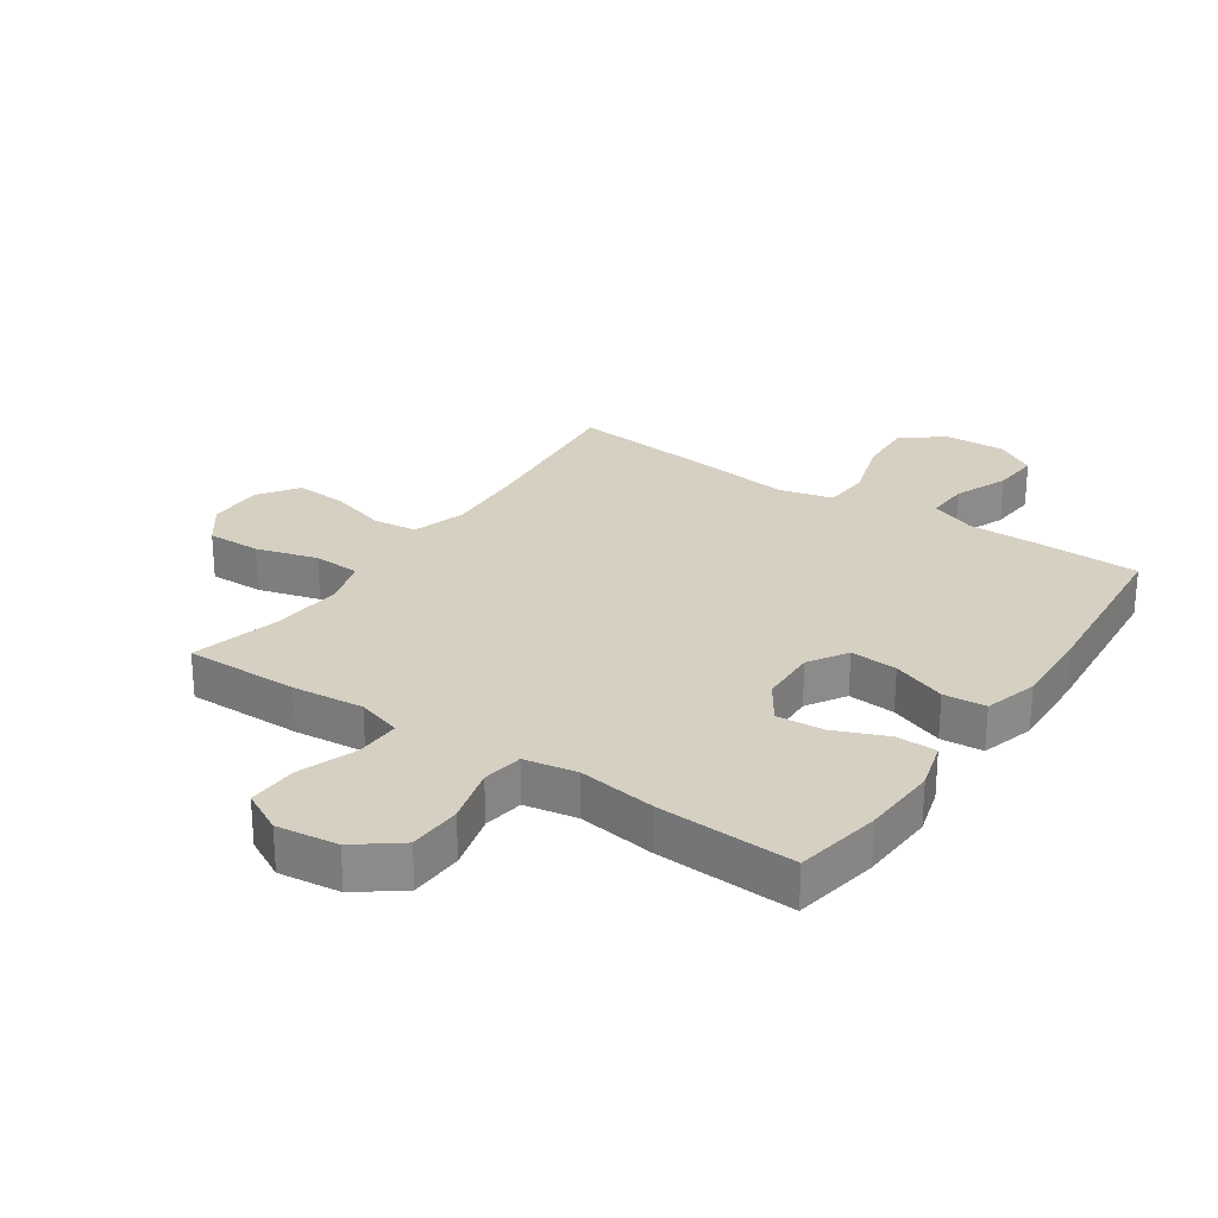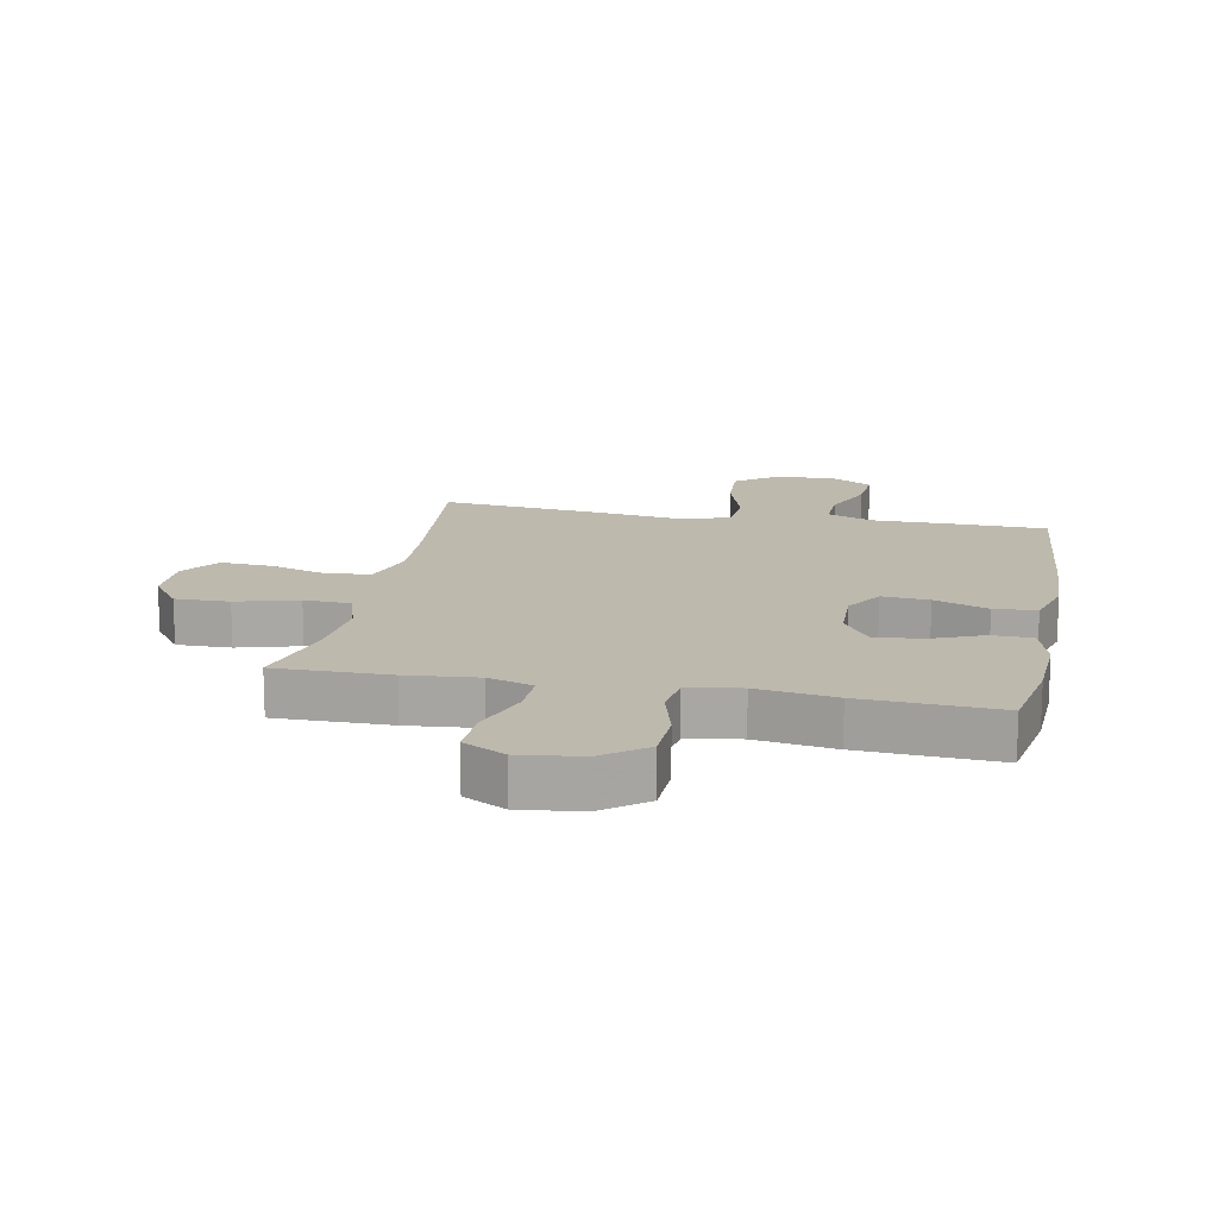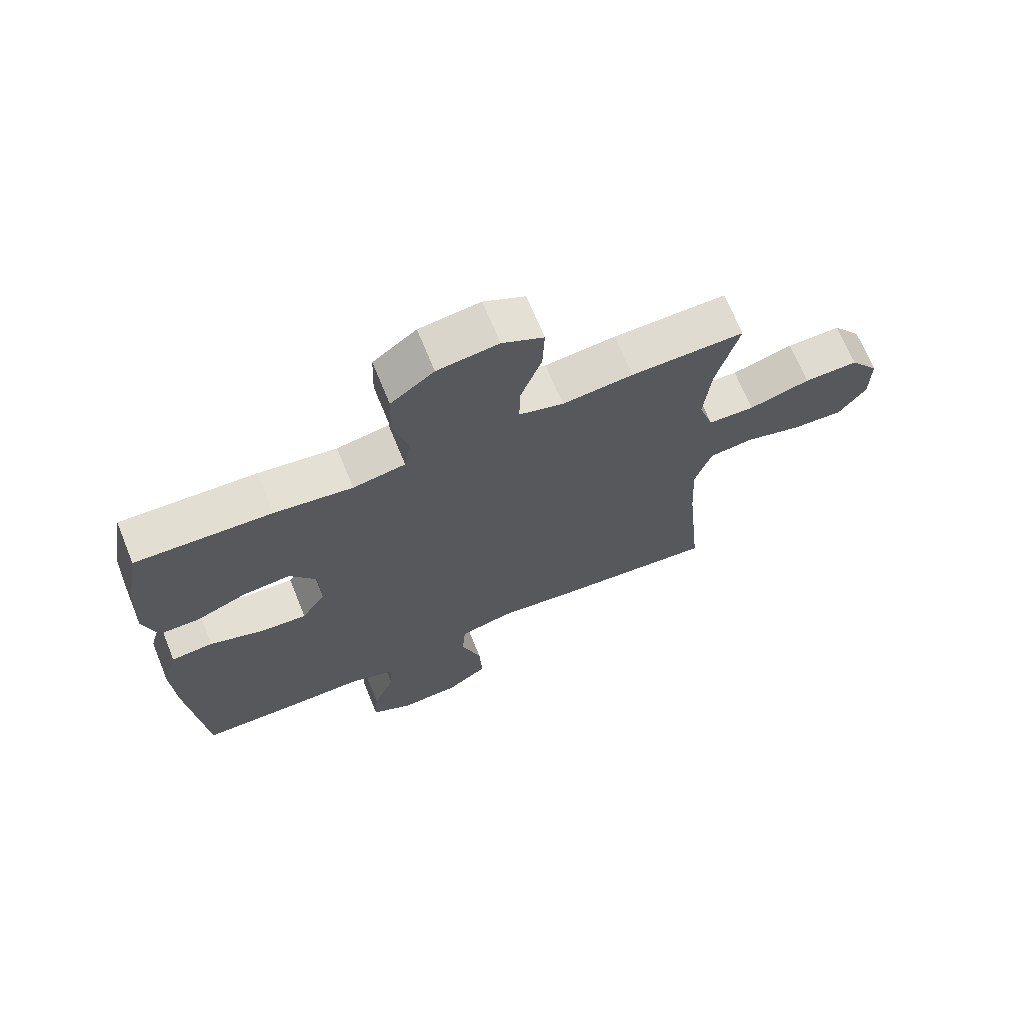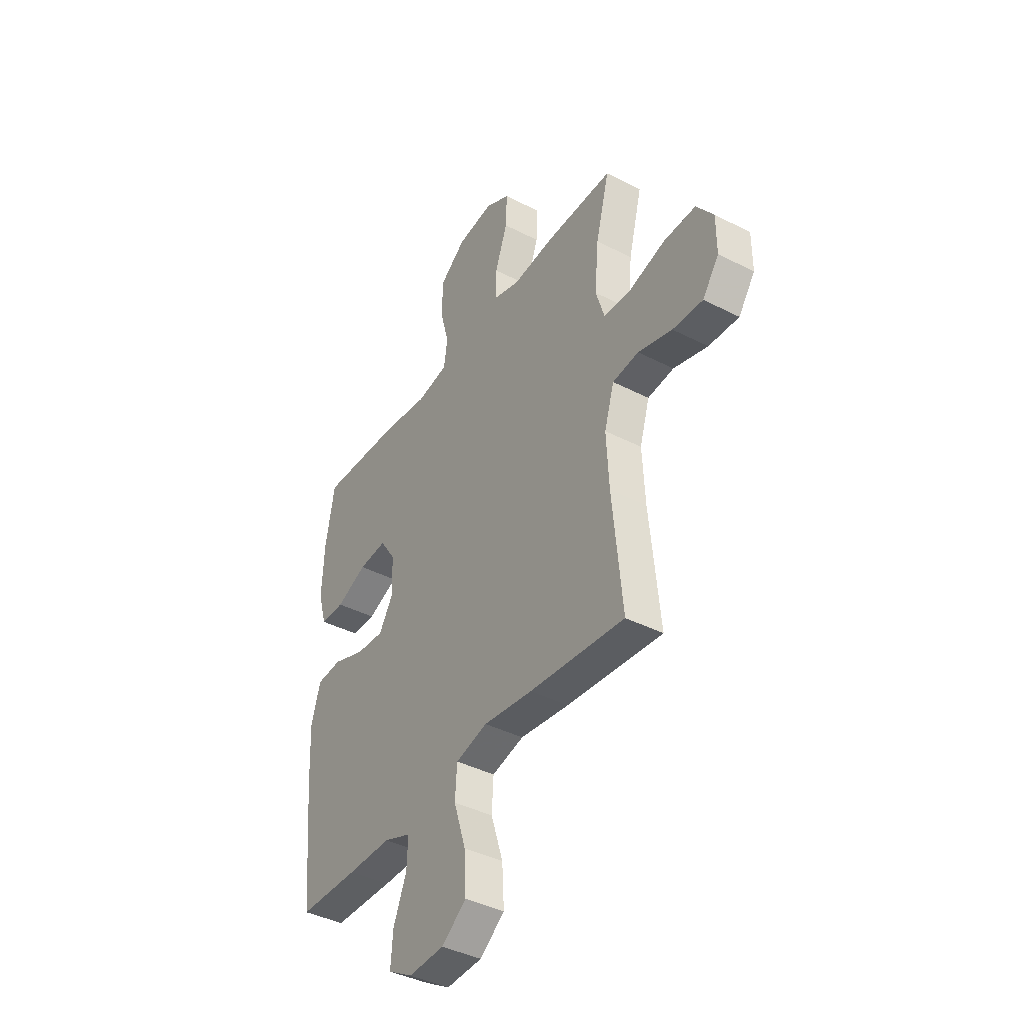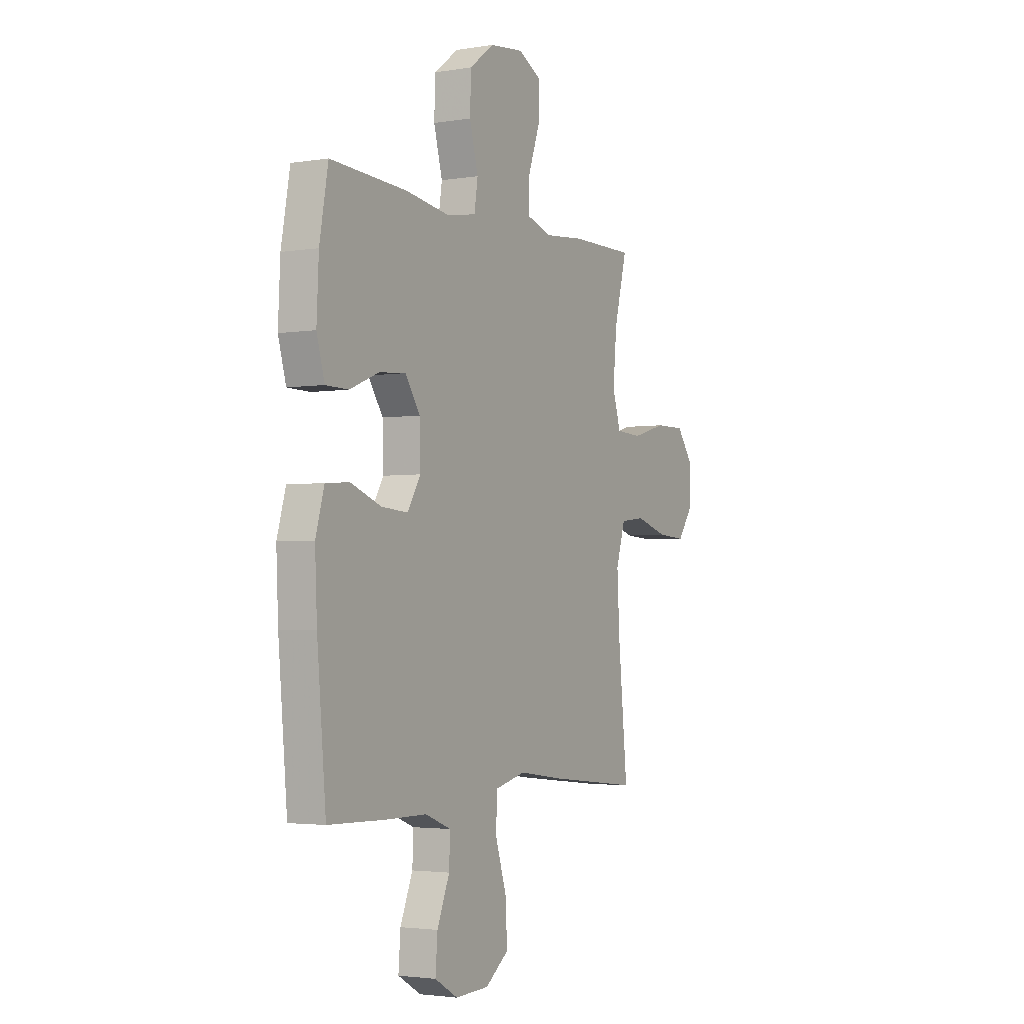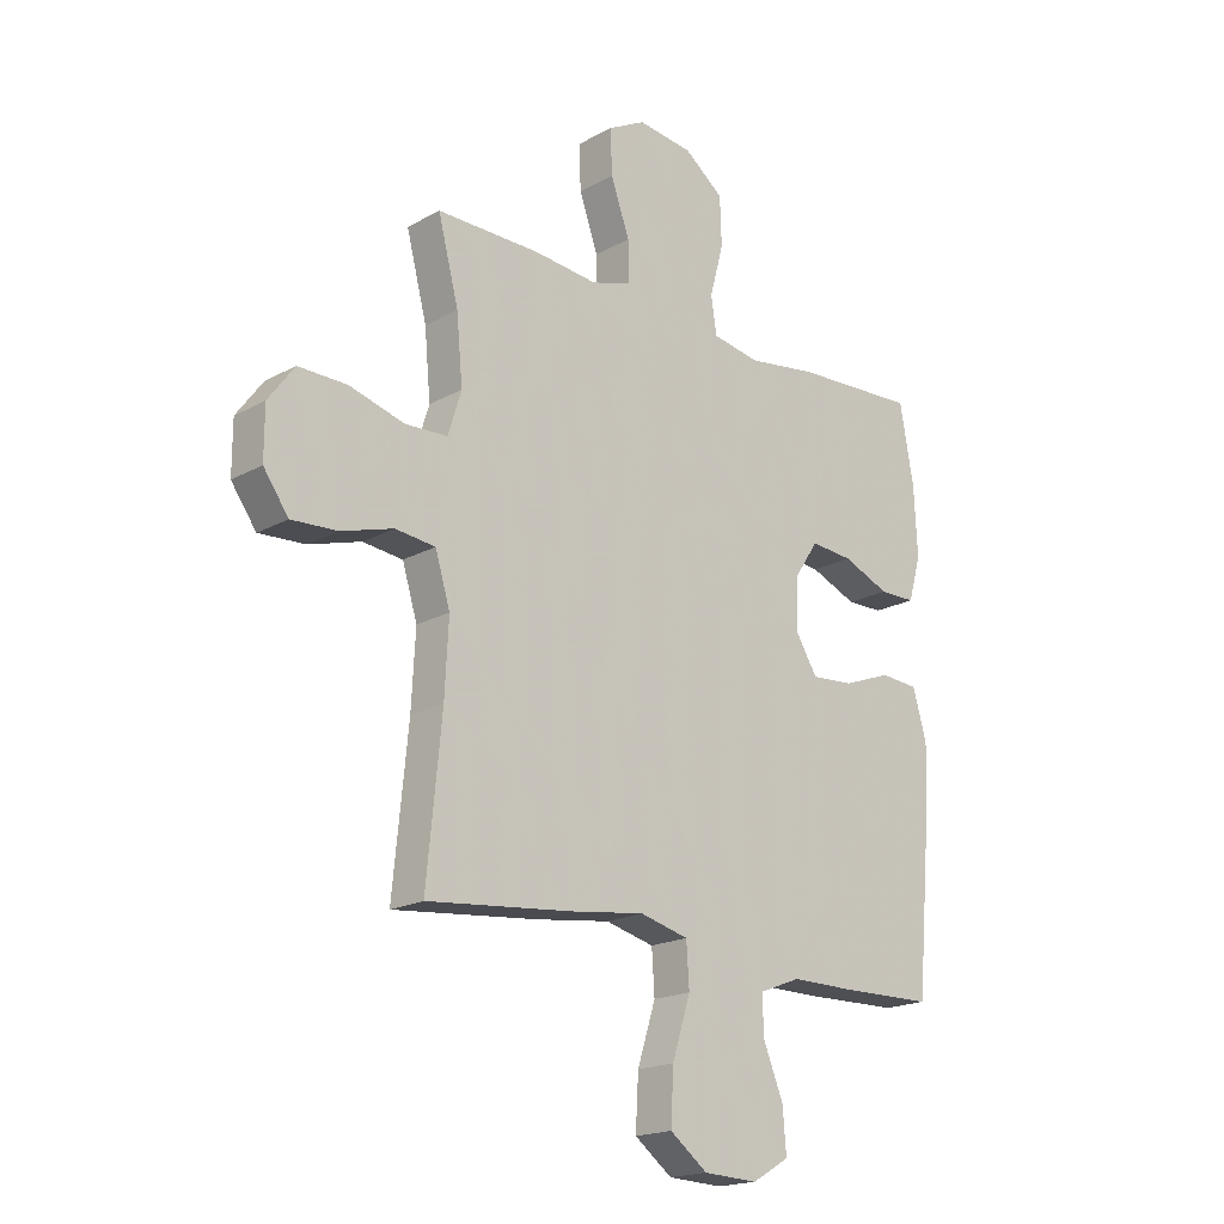
<metadata>
{"format":"obj","ext":"obj","renderer":"f3d","projection":"perspective","resolution":1024,"background":"white","views":[{"elev":26.5,"azim":34.1,"up":"+Y"},{"elev":15.3,"azim":11.0,"up":"+Y"},{"elev":69.6,"azim":157.8,"up":"+Z"},{"elev":-40.6,"azim":-122.2,"up":"+Z"},{"elev":-2.9,"azim":119.3,"up":"+Z"},{"elev":-18.9,"azim":-43.7,"up":"+Z"}]}
</metadata>
<code>
v 0.5 0.07 0.5
v 0.525 0.07 0.36
v 0.531 0.07 0.236
v 0.508 0.07 0.156
v 0.442 0.07 0.155
v 0.357 0.07 0.19
v 0.28 0.07 0.196
v 0.237 0.07 0.132
v 0.234 0.07 0.038
v 0.273 0.07 -0.025
v 0.35 0.07 -0.019
v 0.438 0.07 0.014
v 0.507 0.07 0.009
v 0.532 0.07 -0.078
v 0.526 0.07 -0.21
v 0.5 0.07 -0.5
v 0.335 0.07 -0.504
v 0.215 0.07 -0.504
v 0.14 0.07 -0.533
v 0.143 0.07 -0.603
v 0.179 0.07 -0.691
v 0.185 0.07 -0.768
v 0.118 0.07 -0.807
v 0.02 0.07 -0.803
v -0.048 0.07 -0.752
v -0.043 0.07 -0.658
v -0.01 0.07 -0.554
v -0.015 0.07 -0.477
v -0.103 0.07 -0.455
v -0.238 0.07 -0.473
v -0.5 0.07 -0.5
v -0.473 0.07 -0.226
v -0.466 0.07 -0.095
v -0.493 0.07 -0.007
v -0.565 0.07 0.001
v -0.659 0.07 -0.027
v -0.742 0.07 -0.032
v -0.787 0.07 0.031
v -0.787 0.07 0.122
v -0.74 0.07 0.186
v -0.652 0.07 0.185
v -0.552 0.07 0.157
v -0.476 0.07 0.161
v -0.452 0.07 0.238
v -0.463 0.07 0.357
v -0.5 0.07 0.5
v -0.314 0.07 0.499
v -0.198 0.07 0.488
v -0.125 0.07 0.511
v -0.127 0.07 0.584
v -0.161 0.07 0.679
v -0.164 0.07 0.76
v -0.096 0.07 0.796
v 0.004 0.07 0.784
v 0.075 0.07 0.73
v 0.078 0.07 0.643
v 0.053 0.07 0.55
v 0.063 0.07 0.484
v 0.149 0.07 0.469
v 0.277 0.07 0.488
v 0.5 0 0.5
v 0.525 0 0.36
v 0.531 0 0.236
v 0.508 0 0.156
v 0.442 0 0.155
v 0.357 0 0.19
v 0.28 0 0.196
v 0.237 0 0.132
v 0.234 0 0.038
v 0.273 0 -0.025
v 0.35 0 -0.019
v 0.438 0 0.014
v 0.507 0 0.009
v 0.532 0 -0.078
v 0.526 0 -0.21
v 0.5 0 -0.5
v 0.335 0 -0.504
v 0.215 0 -0.504
v 0.14 0 -0.533
v 0.143 0 -0.603
v 0.179 0 -0.691
v 0.185 0 -0.768
v 0.118 0 -0.807
v 0.02 0 -0.803
v -0.048 0 -0.752
v -0.043 0 -0.658
v -0.01 0 -0.554
v -0.015 0 -0.477
v -0.103 0 -0.455
v -0.238 0 -0.473
v -0.5 0 -0.5
v -0.473 0 -0.226
v -0.466 0 -0.095
v -0.493 0 -0.007
v -0.565 0 0.001
v -0.659 0 -0.027
v -0.742 0 -0.032
v -0.787 0 0.031
v -0.787 0 0.122
v -0.74 0 0.186
v -0.652 0 0.185
v -0.552 0 0.157
v -0.476 0 0.161
v -0.452 0 0.238
v -0.463 0 0.357
v -0.5 0 0.5
v -0.314 0 0.499
v -0.198 0 0.488
v -0.125 0 0.511
v -0.127 0 0.584
v -0.161 0 0.679
v -0.164 0 0.76
v -0.096 0 0.796
v 0.004 0 0.784
v 0.075 0 0.73
v 0.078 0 0.643
v 0.053 0 0.55
v 0.063 0 0.484
v 0.149 0 0.469
v 0.277 0 0.488
f 4 5 6
f 3 4 6
f 2 3 6
f 1 2 6
f 60 1 6
f 59 60 6
f 58 59 6 7
f 55 56 57
f 54 55 57
f 53 54 57
f 52 53 57
f 51 52 57
f 50 51 57
f 49 50 57 58
f 58 7 8
f 49 58 8
f 48 49 8
f 48 8 9
f 47 48 9
f 46 47 9
f 45 46 9
f 40 41 42
f 39 40 42
f 38 39 42
f 37 38 42
f 36 37 42
f 35 36 42
f 34 35 42 43
f 33 34 43 44
f 29 30 31 32
f 28 29 32 33
f 25 26 27
f 24 25 27
f 23 24 27
f 22 23 27
f 21 22 27
f 20 21 27
f 19 20 27 28
f 28 33 44
f 19 28 44
f 18 19 44
f 16 17 18
f 15 16 18
f 14 15 18
f 13 14 18
f 12 13 18
f 11 12 18
f 45 9 10
f 44 45 10
f 18 44 10
f 10 11 18
f 66 65 64
f 66 64 63
f 66 63 62
f 66 62 61
f 66 61 120
f 66 120 119
f 67 66 119 118
f 117 116 115
f 117 115 114
f 117 114 113
f 117 113 112
f 117 112 111
f 117 111 110
f 118 117 110 109
f 68 67 118
f 68 118 109
f 68 109 108
f 69 68 108
f 69 108 107
f 69 107 106
f 69 106 105
f 102 101 100
f 102 100 99
f 102 99 98
f 102 98 97
f 102 97 96
f 102 96 95
f 103 102 95 94
f 104 103 94 93
f 92 91 90 89
f 93 92 89 88
f 87 86 85
f 87 85 84
f 87 84 83
f 87 83 82
f 87 82 81
f 87 81 80
f 88 87 80 79
f 104 93 88
f 104 88 79
f 104 79 78
f 78 77 76
f 78 76 75
f 78 75 74
f 78 74 73
f 78 73 72
f 78 72 71
f 70 69 105
f 70 105 104
f 70 104 78
f 78 71 70
f 1 61 62 2
f 2 62 63 3
f 3 63 64 4
f 4 64 65 5
f 5 65 66 6
f 6 66 67 7
f 7 67 68 8
f 8 68 69 9
f 9 69 70 10
f 10 70 71 11
f 11 71 72 12
f 12 72 73 13
f 13 73 74 14
f 14 74 75 15
f 15 75 76 16
f 16 76 77 17
f 17 77 78 18
f 18 78 79 19
f 19 79 80 20
f 20 80 81 21
f 21 81 82 22
f 22 82 83 23
f 23 83 84 24
f 24 84 85 25
f 25 85 86 26
f 26 86 87 27
f 27 87 88 28
f 28 88 89 29
f 29 89 90 30
f 30 90 91 31
f 31 91 92 32
f 32 92 93 33
f 33 93 94 34
f 34 94 95 35
f 35 95 96 36
f 36 96 97 37
f 37 97 98 38
f 38 98 99 39
f 39 99 100 40
f 40 100 101 41
f 41 101 102 42
f 42 102 103 43
f 43 103 104 44
f 44 104 105 45
f 45 105 106 46
f 46 106 107 47
f 47 107 108 48
f 48 108 109 49
f 49 109 110 50
f 50 110 111 51
f 51 111 112 52
f 52 112 113 53
f 53 113 114 54
f 54 114 115 55
f 55 115 116 56
f 56 116 117 57
f 57 117 118 58
f 58 118 119 59
f 59 119 120 60
f 60 120 61 1

</code>
